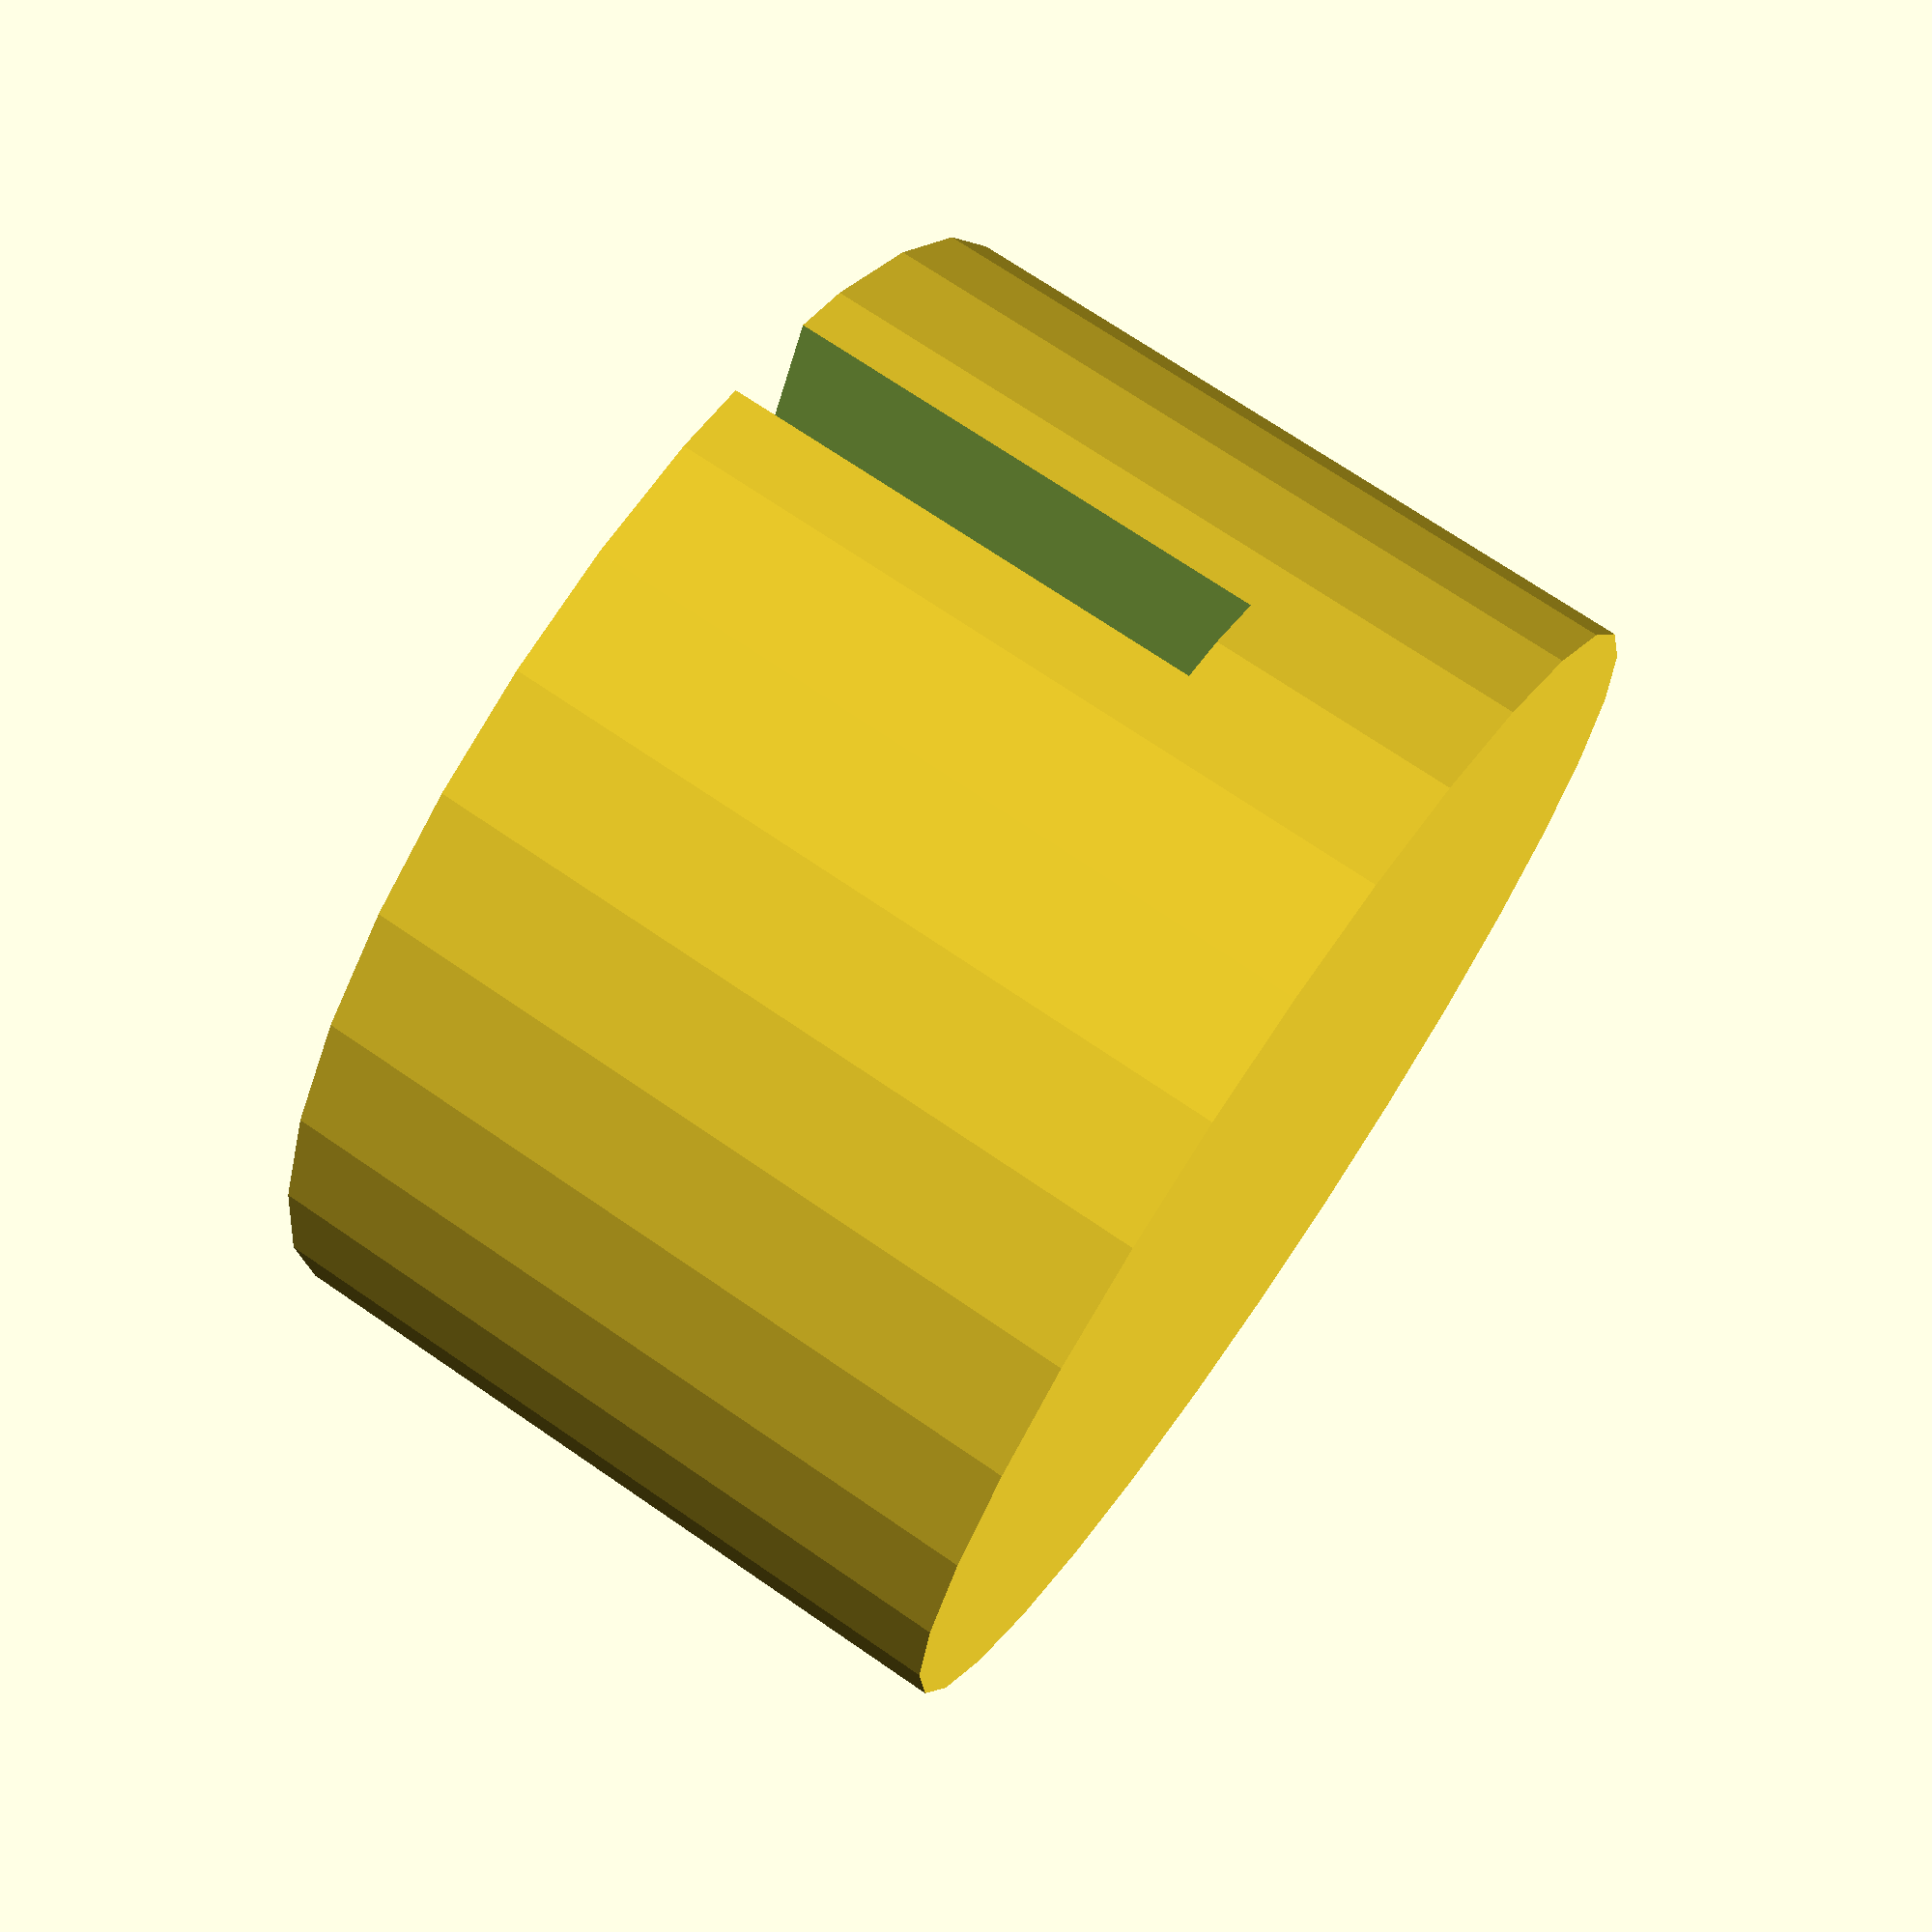
<openscad>
/**
 * Copyright 2019 Nathan Fairhurst.
 */

PRINTRBOT_WALL_THICKNESS = 1.5;

module printrbot_base(
  tolerance
) {
  front_depth_offset = 3.5;
  side_height_offset = 2.75;
  side_wall_height = 45;
  front_wall_length = 92;

  translate([0, -side_height_offset - PRINTRBOT_WALL_THICKNESS, 0])
    cube([PRINTRBOT_WALL_THICKNESS + tolerance, 400, side_wall_height]);
  translate([-front_wall_length / 2, -PRINTRBOT_WALL_THICKNESS, front_depth_offset])
    cube([
      front_wall_length / 2,
      PRINTRBOT_WALL_THICKNESS + tolerance,
      side_wall_height - front_depth_offset * 2
    ]);
}

module foot(tolerance) {
  base_thickness = 4;
  foot_wall_thickness = 4;
  difference() {
    translate([0,0,-base_thickness])
      cylinder(12,10,10);
    printrbot_base(tolerance);
  }
}

foot(0.3);

</openscad>
<views>
elev=108.9 azim=153.5 roll=55.5 proj=p view=solid
</views>
